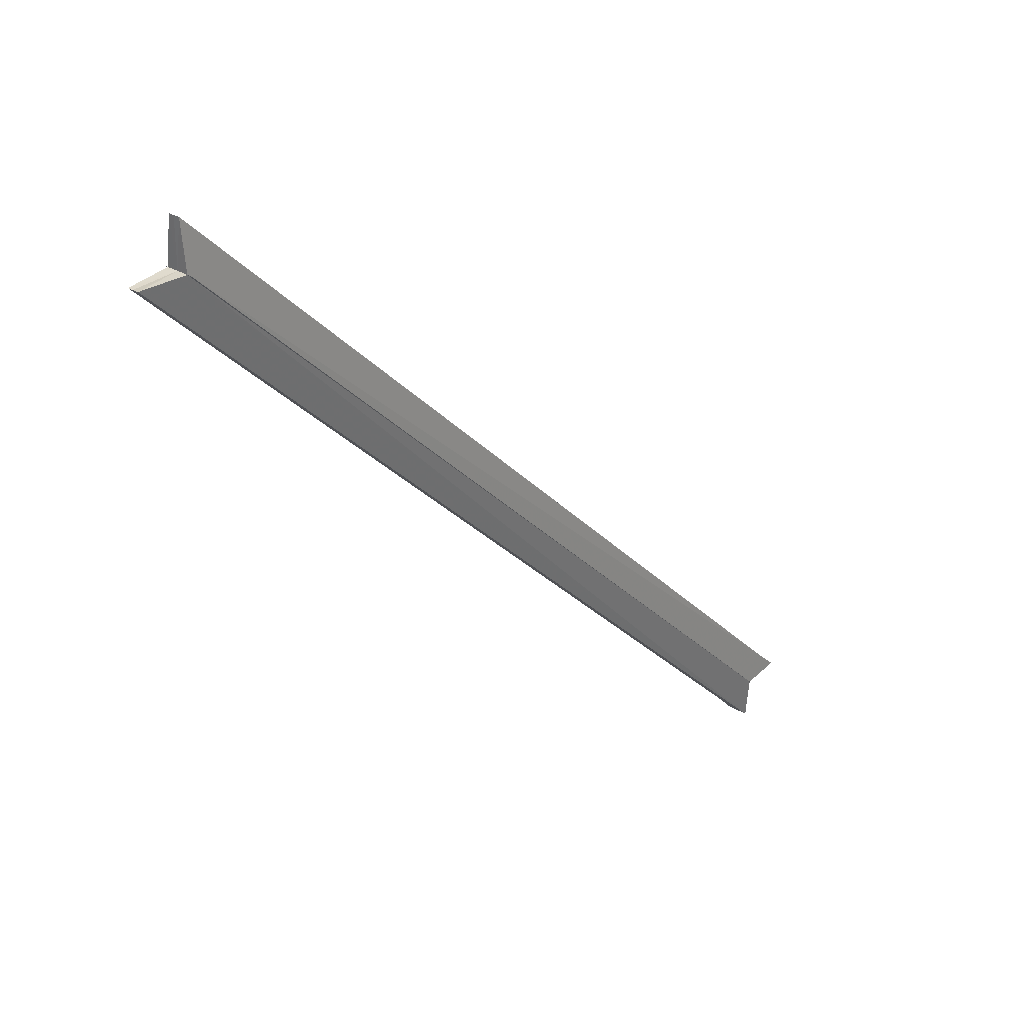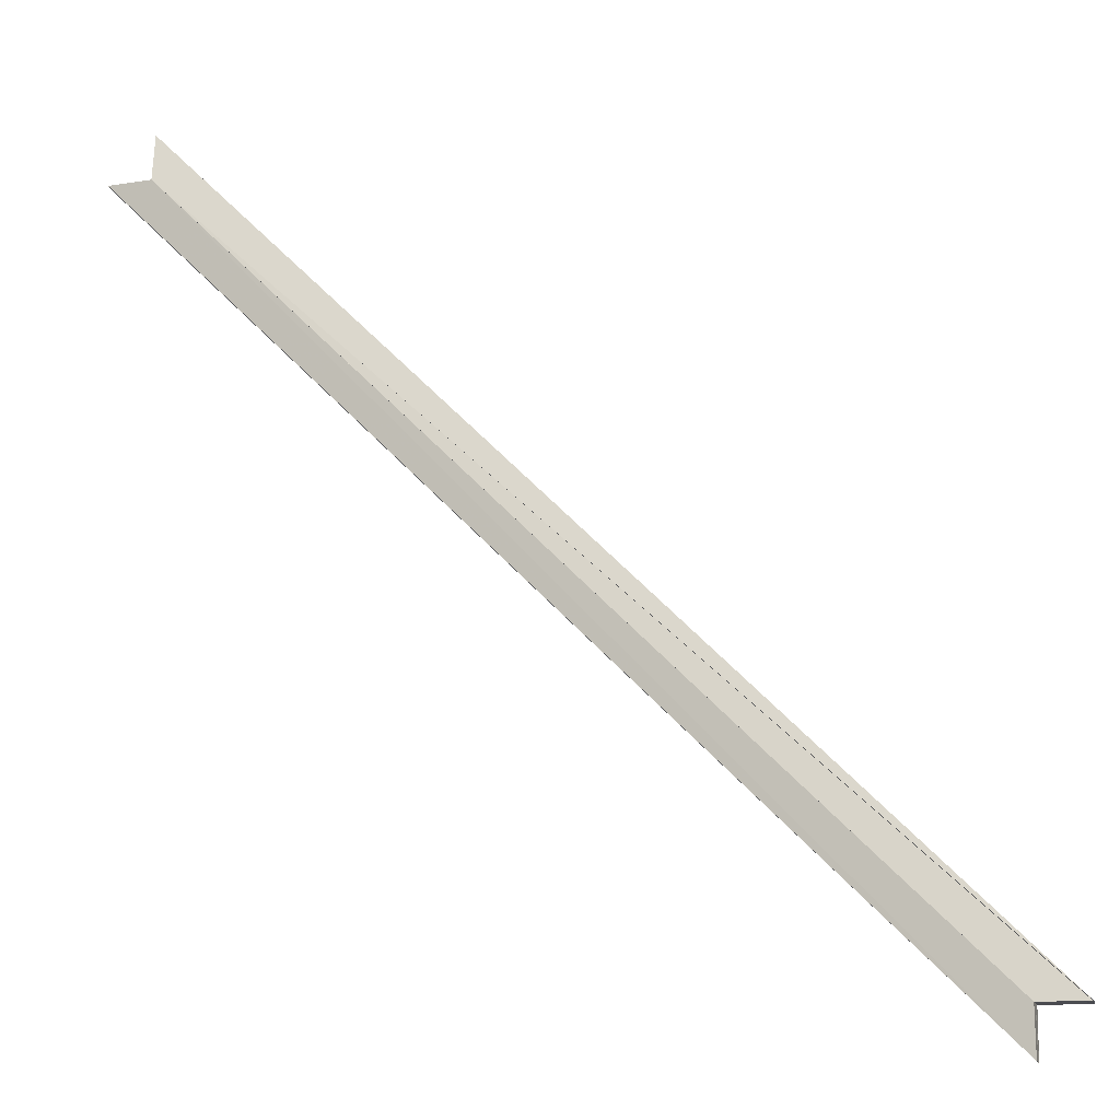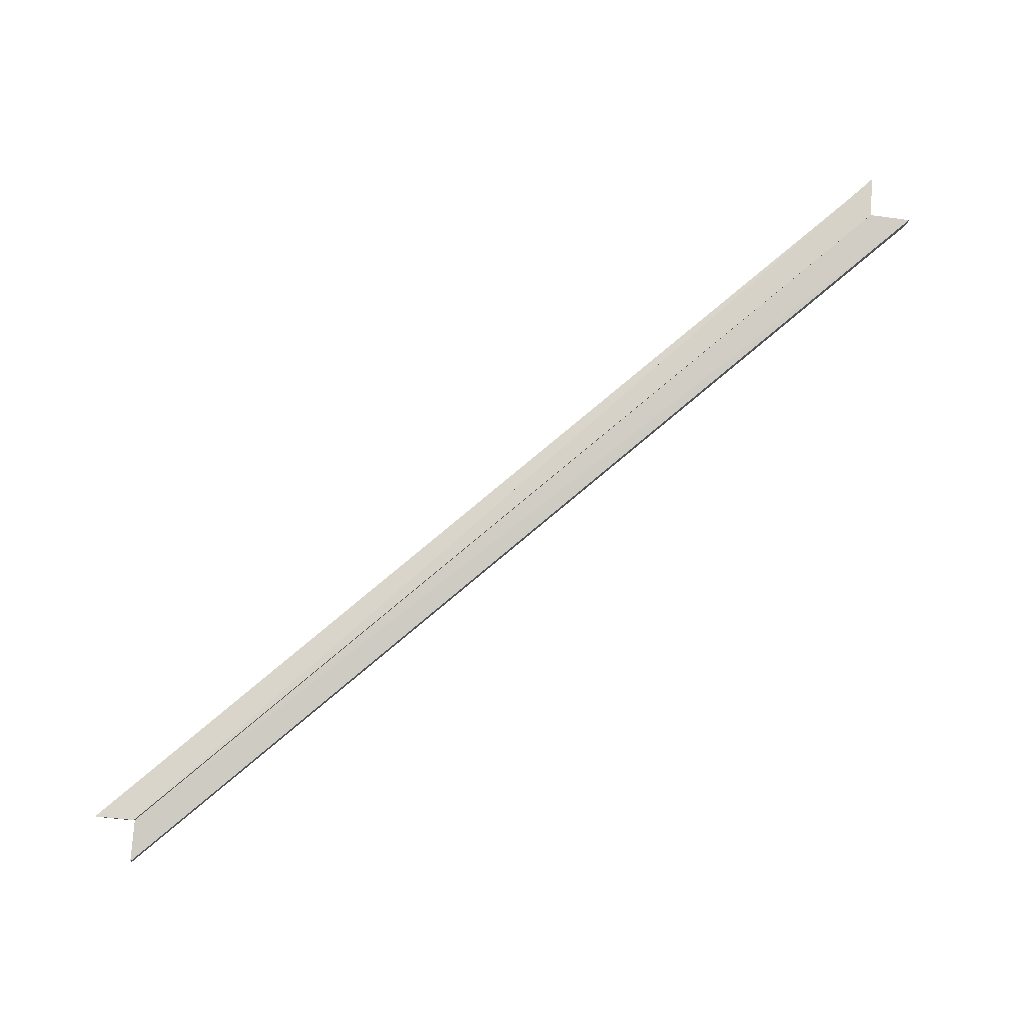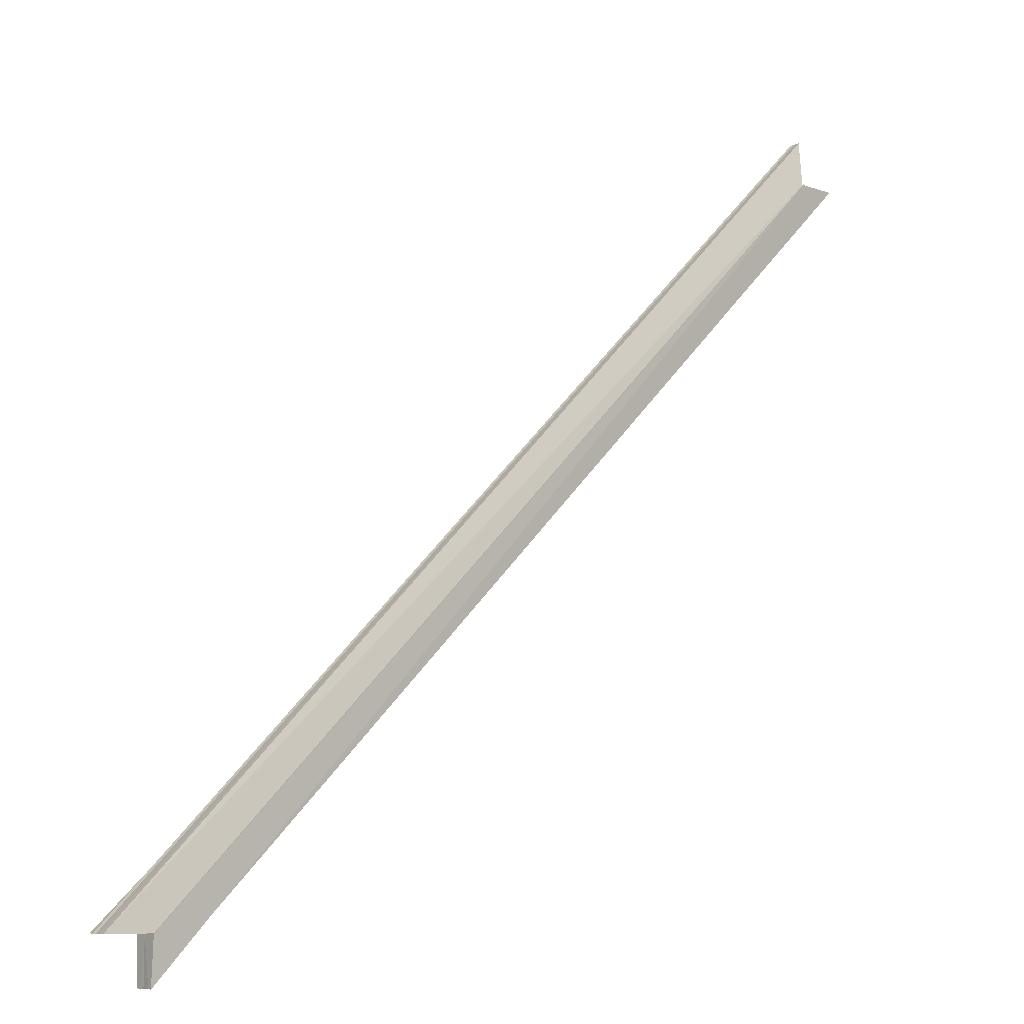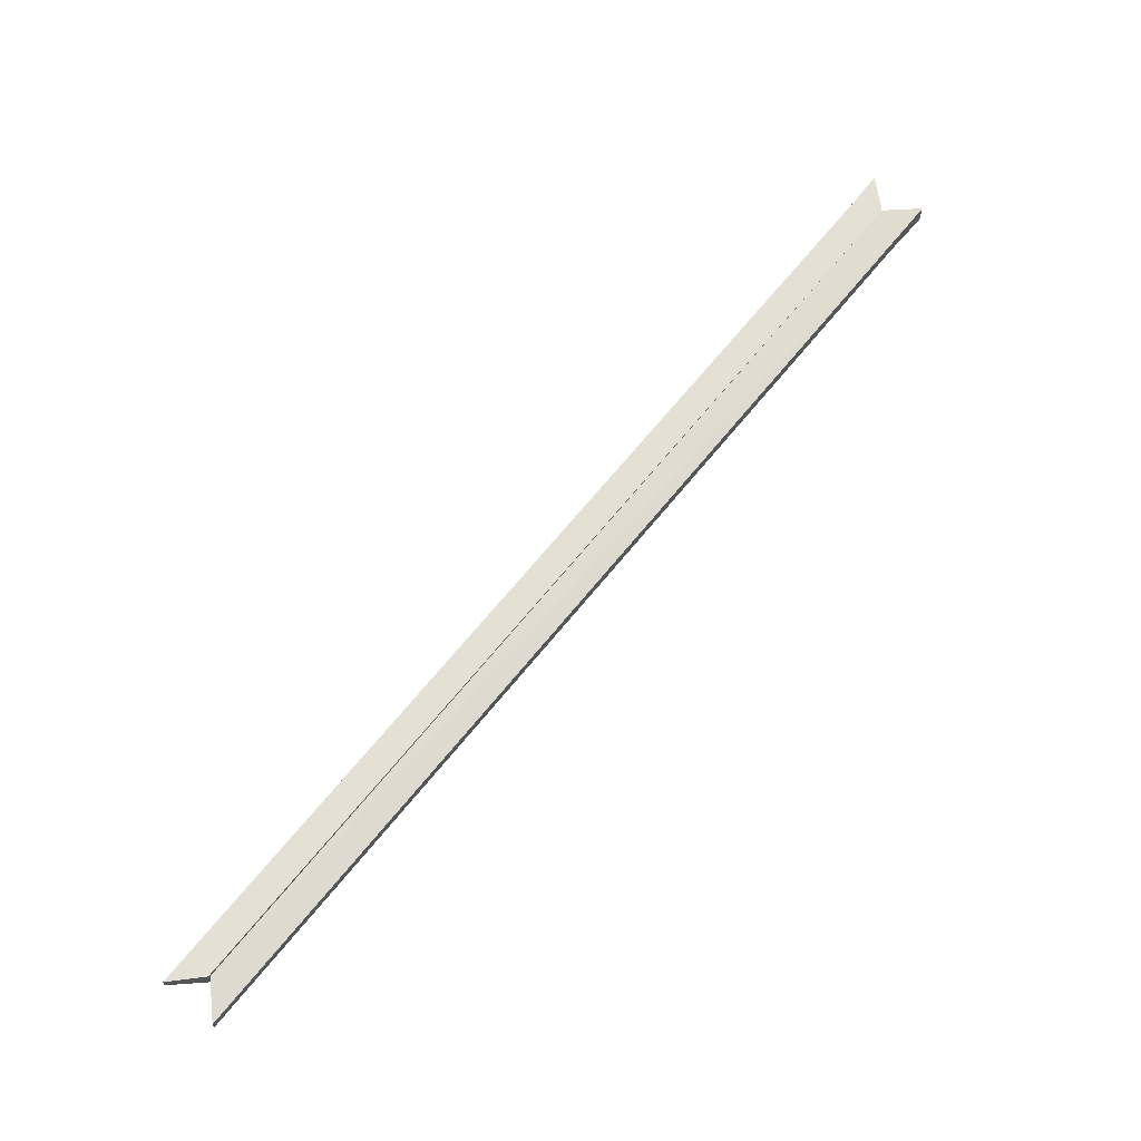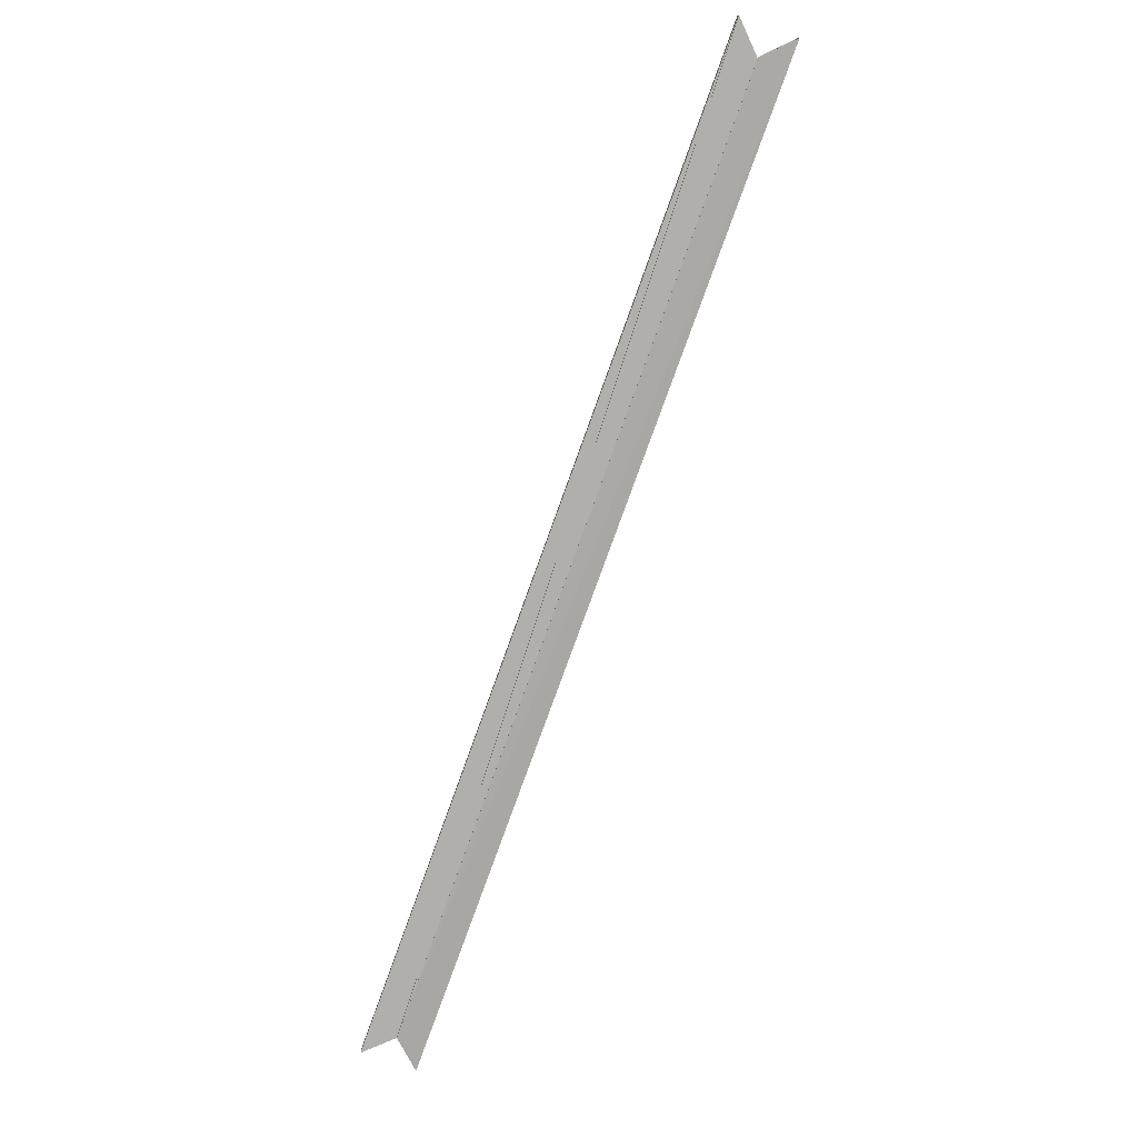
<metadata>
{"format":"obj","ext":"obj","renderer":"f3d","projection":"perspective","resolution":1024,"background":"white","views":[{"elev":30.6,"azim":-49.0,"up":"+Y"},{"elev":-14.8,"azim":14.4,"up":"+Y"},{"elev":79.5,"azim":-84.8,"up":"+Z"},{"elev":-8.8,"azim":140.8,"up":"+Y"},{"elev":66.1,"azim":-96.2,"up":"+Z"},{"elev":-77.4,"azim":25.3,"up":"+Z"}]}
</metadata>
<code>
o 4491
v 2164 1868 8.088
v 2164 1868 8.087
v 2164 1868 8.088
v 2164 1868 8.089
v 2164 1868 8.089
v 2164 1868 8.088
v 2164 1868 8.088
v 2164 1868 8.087
v 2164 1868 8.087
v 2164 1868 8.086
v 2164 1868 8.087
v 2164 1868 8.088
v 2164 1868 8.086
v 2164 1868 8.089
v 2164 1868 8.09
v 2164 1868 8.089
v 2164 1868 8.09
v 2164 1868 8.088
v 2164 1868 8.088
v 2164 1868 8.087
v 2164 1868 8.087
v 2164 1868 8.088
v 2164 1868 8.088
v 2164 1868 8.089
v 2164 1868 8.089
v 2164 1868 8.088
v 2164 1868 8.088
v 2164 1868 8.087
v 2164 1868 8.088
v 2164 1868 8.086
v 2164 1868 8.09
v 2164 1868 8.089
v 2164 1868 8.088
v 2164 1868 8.087
v 2164 1868 8.086
v 2164 1868 8.086
v 2164 1868 8.085
v 2164 1868 8.086
v 2164 1868 8.087
v 2164 1868 8.086
v 2164 1868 8.085
v 2164 1868 8.086
v 2164 1868 8.087
v 2164 1868 8.085
v 2164 1868 8.088
v 2164 1868 8.086
v 2164 1868 8.085
v 2164 1868 8.086
v 2164 1868 8.085
v 2164 1868 8.085
v 2164 1868 8.085
v 2164 1868 8.085
v 2164 1868 8.085
v 2164 1868 8.085
v 2164 1868 8.085
v 2164 1868 8.085
v 2164 1868 8.091
v 2164 1868 8.09
v 2164 1868 8.09
v 2164 1868 8.09
v 2164 1868 8.089
v 2164 1868 8.09
v 2164 1868 8.091
v 2164 1868 8.09
v 2164 1868 8.089
v 2164 1868 8.09
v 2164 1868 8.089
v 2164 1868 8.091
v 2164 1868 8.091
v 2164 1868 8.09
v 2164 1868 8.091
v 2164 1868 8.091
v 2164 1868 8.091
v 2164 1868 8.091
v 2164 1868 8.091
v 2164 1868 8.091
v 2164 1868 8.091
v 2164 1868 8.091
v 2164 1868 8.088
v 2164 1868 8.087
v 2164 1868 8.088
v 2164 1868 8.089
v 2164 1868 8.09
v 2164 1868 8.088
v 2164 1868 8.091
v 2164 1868 8.086
v 2164 1868 8.085
v 2164 1868 8.087
v 2164 1868 8.088
v 2164 1868 8.089
f 1 2 3
f 4 1 5
f 5 6 7
f 7 8 9
f 2 10 11
f 12 11 13
f 12 14 15
f 16 17 14
f 18 16 19
f 20 18 21
f 21 22 23
f 23 24 25
f 26 27 14
f 26 28 27
f 29 30 28
f 29 31 32
f 26 32 33
f 26 33 11
f 34 35 36
f 37 38 36
f 38 39 40
f 35 41 40
f 42 39 43
f 42 41 44
f 45 41 46
f 47 48 44
f 49 50 44
f 51 52 49
f 47 53 54
f 54 55 56
f 45 57 58
f 59 57 60
f 61 59 62
f 63 64 62
f 64 65 60
f 66 65 67
f 66 57 68
f 69 70 68
f 71 72 68
f 73 74 71
f 69 75 76
f 76 77 78
f 79 80 81
f 79 46 80
f 79 81 82
f 79 82 83
f 84 83 85
f 84 86 87
f 79 88 86
f 79 89 88
f 79 90 89
f 79 58 90

</code>
